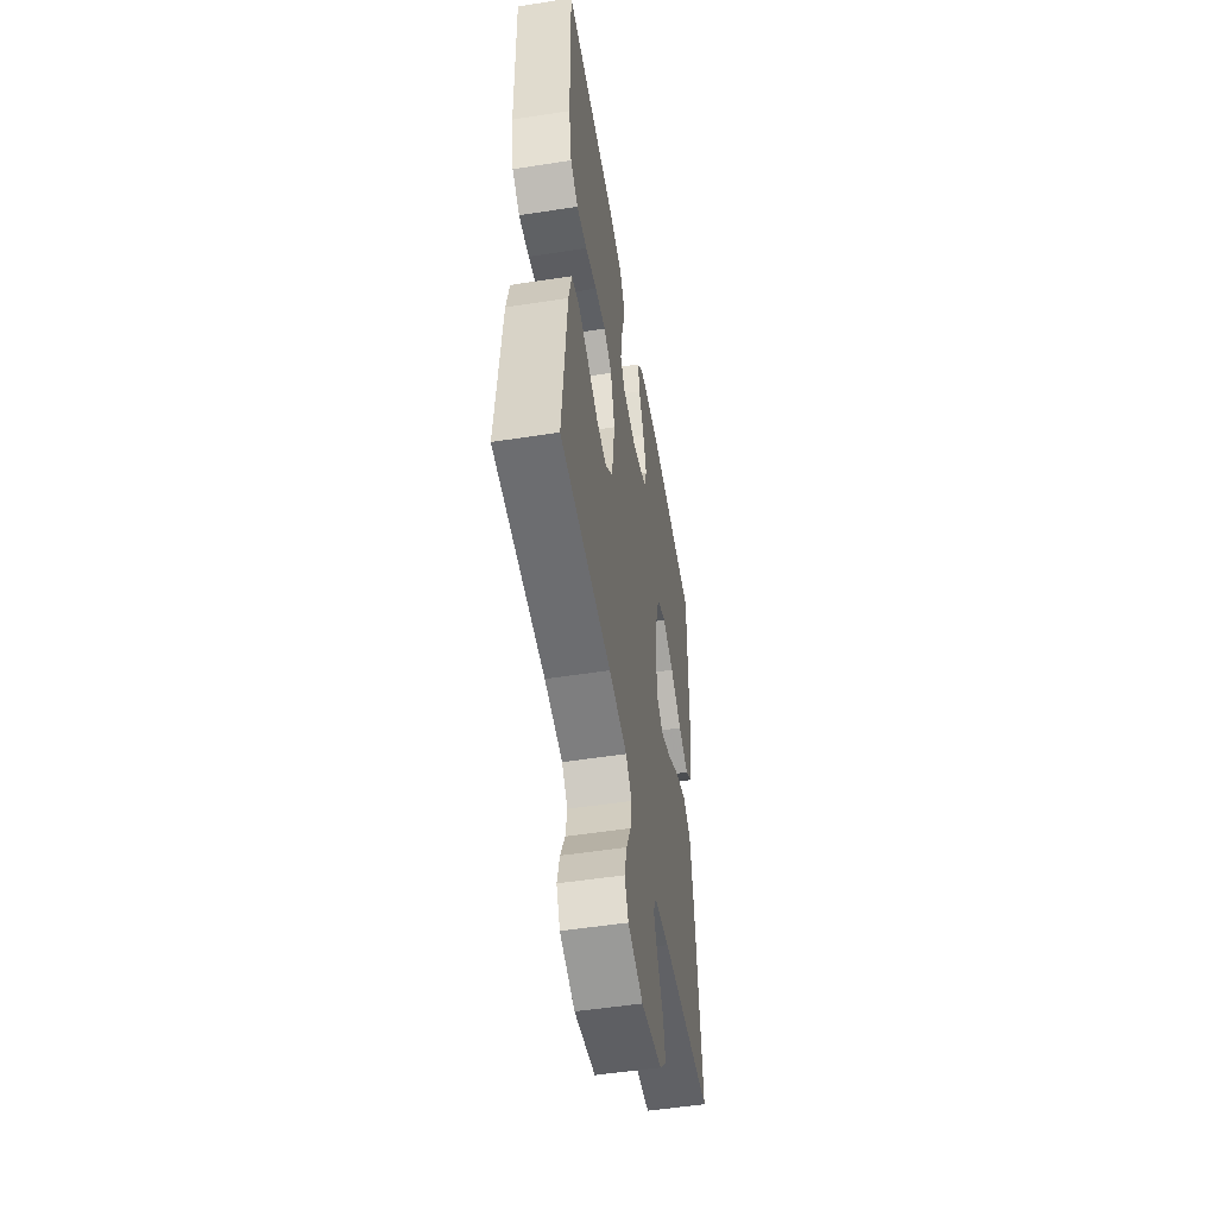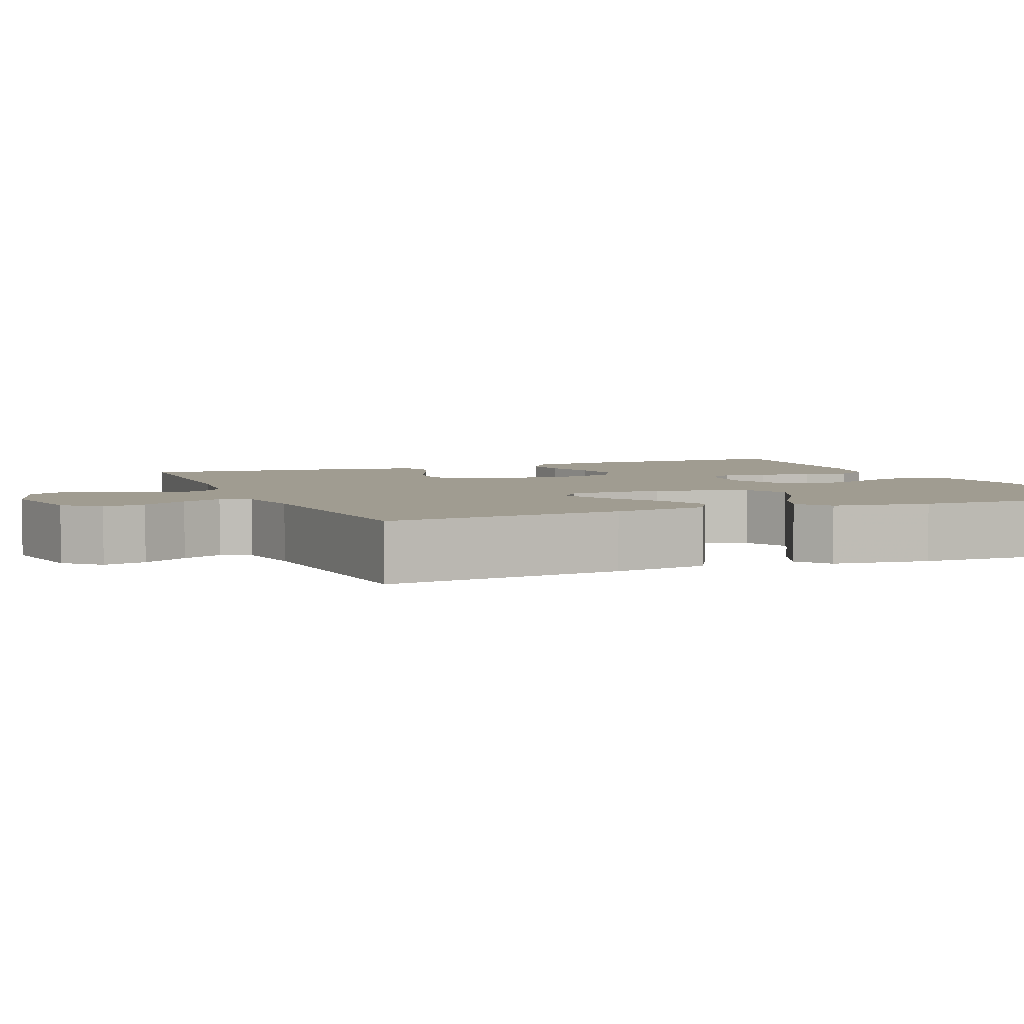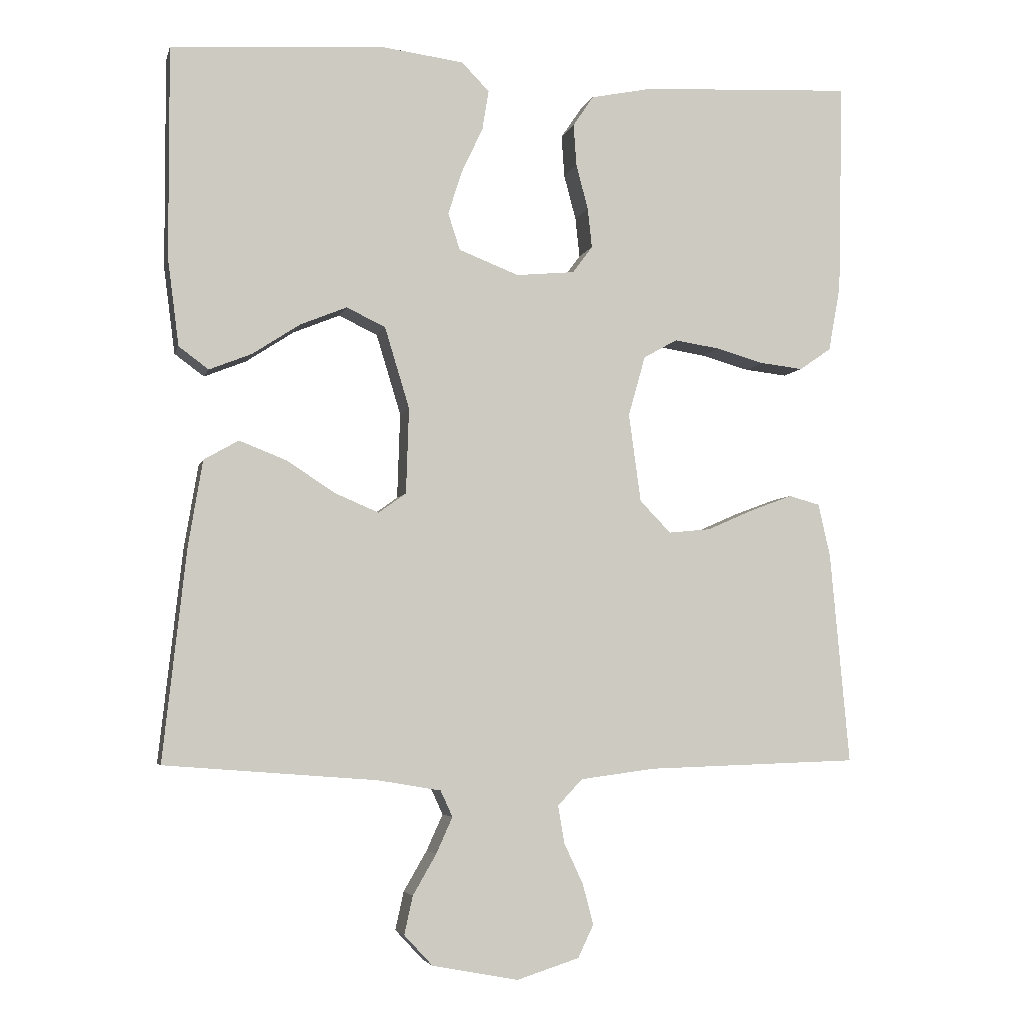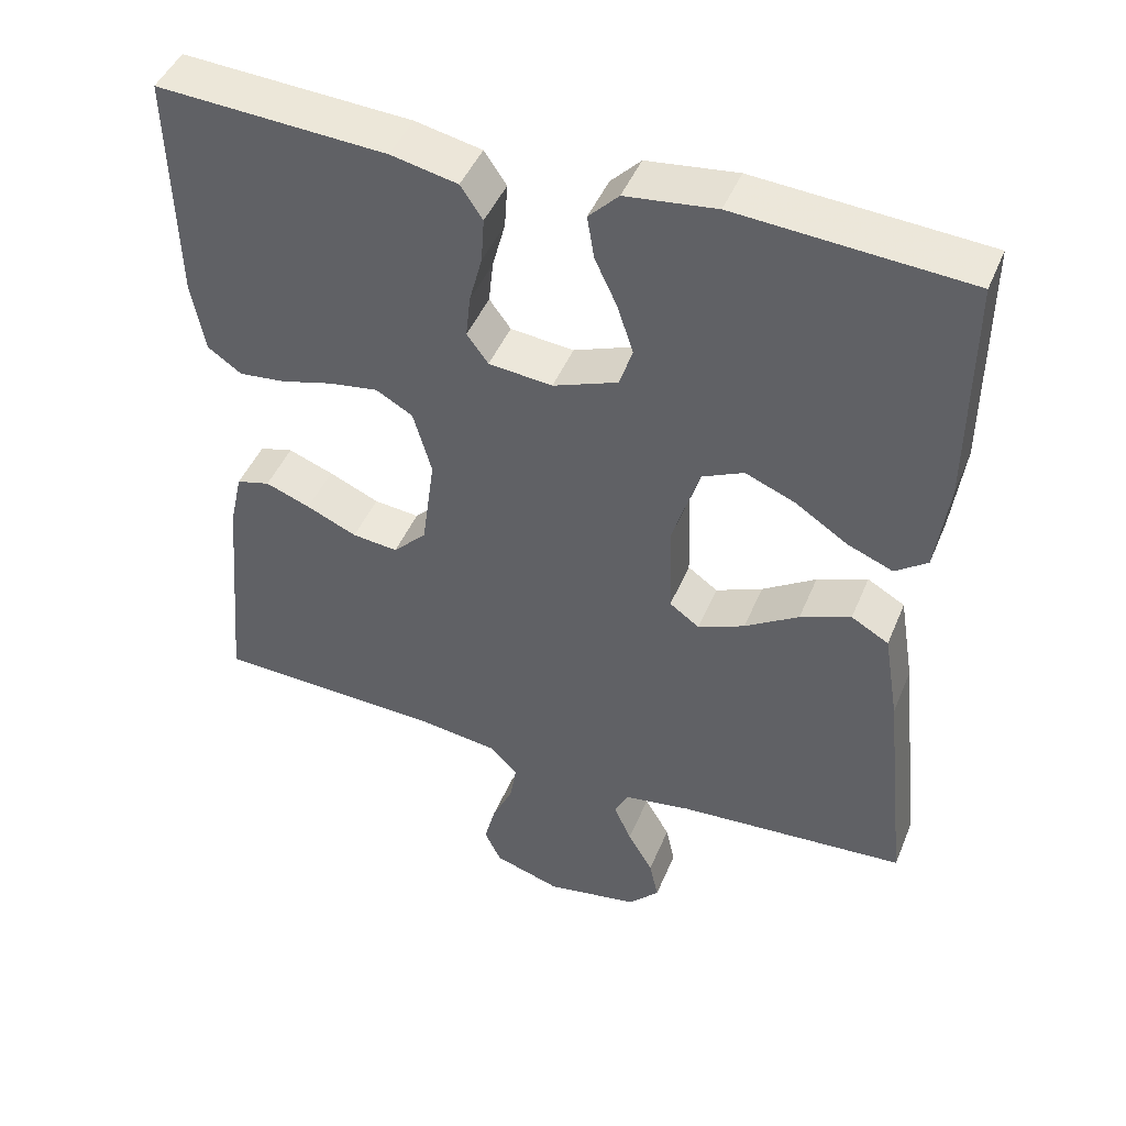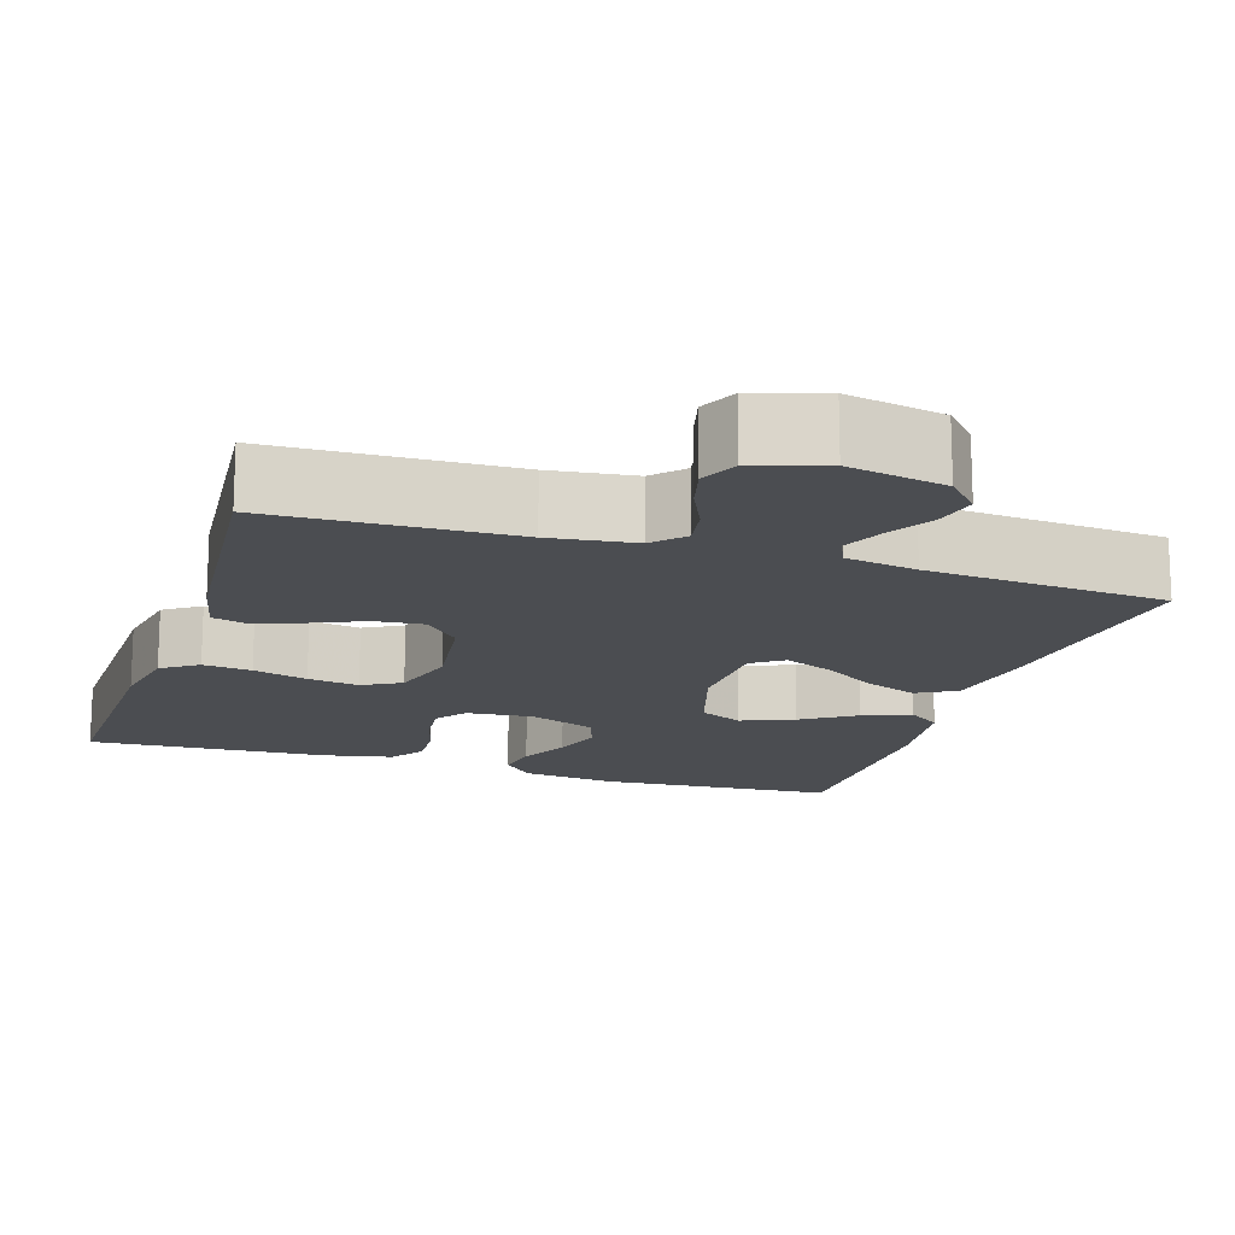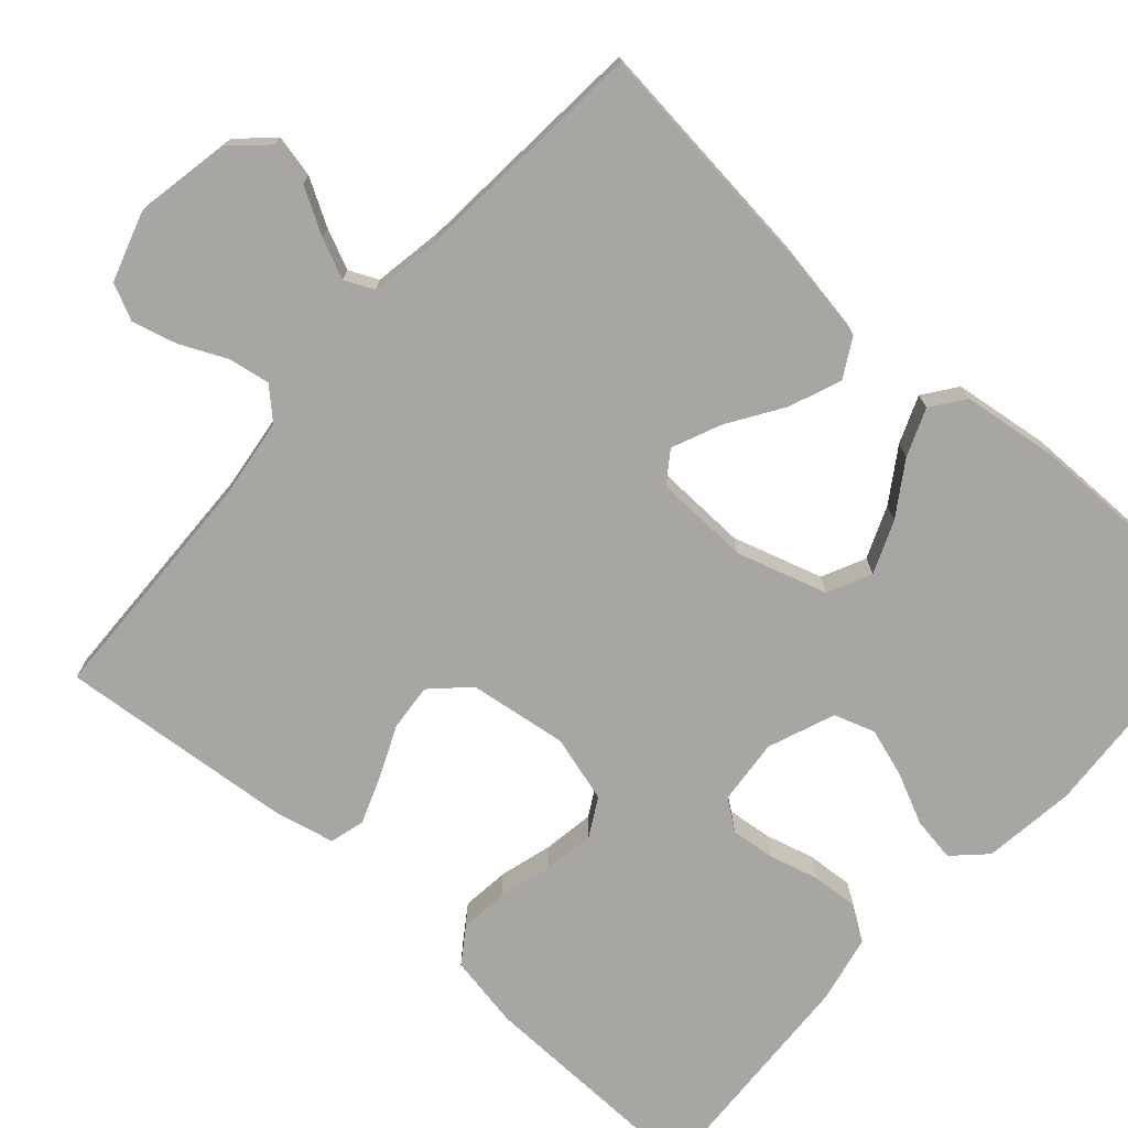
<metadata>
{"format":"obj","ext":"obj","renderer":"f3d","projection":"perspective","resolution":1024,"background":"white","views":[{"elev":-52.2,"azim":99.5,"up":"+Z"},{"elev":4.3,"azim":-112.4,"up":"+Y"},{"elev":-4.7,"azim":-13.2,"up":"+Z"},{"elev":45.8,"azim":-158.2,"up":"+Z"},{"elev":-15.8,"azim":162.2,"up":"+Y"},{"elev":-74.0,"azim":-131.7,"up":"+Y"}]}
</metadata>
<code>
v -0.5 0.07 -0.5
v -0.467 0.07 -0.2
v -0.447 0.07 -0.08
v -0.398 0.07 -0.052
v -0.332 0.07 -0.078
v -0.262 0.07 -0.123
v -0.201 0.07 -0.149
v -0.162 0.07 -0.121
v -0.158 0.07 0
v -0.193 0.07 0.115
v -0.248 0.07 0.141
v -0.314 0.07 0.114
v -0.381 0.07 0.07
v -0.441 0.07 0.046
v -0.483 0.07 0.077
v -0.499 0.07 0.2
v -0.5 0.07 0.5
v -0.2 0.07 0.52
v -0.082 0.07 0.505
v -0.043 0.07 0.465
v -0.052 0.07 0.409
v -0.082 0.07 0.345
v -0.102 0.07 0.283
v -0.085 0.07 0.231
v 0 0.07 0.198
v 0.083 0.07 0.206
v 0.111 0.07 0.244
v 0.105 0.07 0.3
v 0.088 0.07 0.364
v 0.084 0.07 0.423
v 0.113 0.07 0.466
v 0.2 0.07 0.484
v 0.5 0.07 0.5
v 0.493 0.07 0.2
v 0.476 0.07 0.107
v 0.431 0.07 0.076
v 0.37 0.07 0.083
v 0.302 0.07 0.102
v 0.238 0.07 0.112
v 0.19 0.07 0.085
v 0.166 0.07 0
v 0.183 0.07 -0.125
v 0.227 0.07 -0.17
v 0.287 0.07 -0.164
v 0.353 0.07 -0.135
v 0.412 0.07 -0.113
v 0.456 0.07 -0.125
v 0.473 0.07 -0.2
v 0.5 0.07 -0.5
v 0.2 0.07 -0.51
v 0.094 0.07 -0.524
v 0.059 0.07 -0.561
v 0.068 0.07 -0.614
v 0.095 0.07 -0.672
v 0.11 0.07 -0.729
v 0.088 0.07 -0.775
v 0 0.07 -0.803
v -0.122 0.07 -0.78
v -0.162 0.07 -0.737
v -0.15 0.07 -0.683
v -0.117 0.07 -0.626
v -0.094 0.07 -0.575
v -0.111 0.07 -0.538
v -0.2 0.07 -0.523
v -0.5 0 -0.5
v -0.467 0 -0.2
v -0.447 0 -0.08
v -0.398 0 -0.052
v -0.332 0 -0.078
v -0.262 0 -0.123
v -0.201 0 -0.149
v -0.162 0 -0.121
v -0.158 0 0
v -0.193 0 0.115
v -0.248 0 0.141
v -0.314 0 0.114
v -0.381 0 0.07
v -0.441 0 0.046
v -0.483 0 0.077
v -0.499 0 0.2
v -0.5 0 0.5
v -0.2 0 0.52
v -0.082 0 0.505
v -0.043 0 0.465
v -0.052 0 0.409
v -0.082 0 0.345
v -0.102 0 0.283
v -0.085 0 0.231
v 0 0 0.198
v 0.083 0 0.206
v 0.111 0 0.244
v 0.105 0 0.3
v 0.088 0 0.364
v 0.084 0 0.423
v 0.113 0 0.466
v 0.2 0 0.484
v 0.5 0 0.5
v 0.493 0 0.2
v 0.476 0 0.107
v 0.431 0 0.076
v 0.37 0 0.083
v 0.302 0 0.102
v 0.238 0 0.112
v 0.19 0 0.085
v 0.166 0 0
v 0.183 0 -0.125
v 0.227 0 -0.17
v 0.287 0 -0.164
v 0.353 0 -0.135
v 0.412 0 -0.113
v 0.456 0 -0.125
v 0.473 0 -0.2
v 0.5 0 -0.5
v 0.2 0 -0.51
v 0.094 0 -0.524
v 0.059 0 -0.561
v 0.068 0 -0.614
v 0.095 0 -0.672
v 0.11 0 -0.729
v 0.088 0 -0.775
v 0 0 -0.803
v -0.122 0 -0.78
v -0.162 0 -0.737
v -0.15 0 -0.683
v -0.117 0 -0.626
v -0.094 0 -0.575
v -0.111 0 -0.538
v -0.2 0 -0.523
f 58 59 60 61
f 58 61 62
f 57 58 62
f 56 57 62
f 53 54 55 56
f 52 53 56 62
f 51 52 62 63
f 47 48 49 50
f 44 45 46 47
f 44 47 50 51
f 35 36 37 38
f 35 38 39
f 34 35 39
f 33 34 39
f 32 33 39 40
f 28 29 30 31
f 27 28 31 32
f 19 20 21 22
f 19 22 23
f 18 19 23
f 17 18 23 24
f 15 16 17 24
f 12 13 14 15
f 11 12 15 24
f 3 4 5 6
f 3 6 7
f 64 1 2 3
f 64 3 7
f 63 64 7 8
f 43 44 51 63
f 42 43 63 8
f 41 42 8 9
f 27 32 40 41
f 26 27 41
f 25 26 41 9
f 10 11 24 25
f 9 10 25
f 125 124 123 122
f 126 125 122
f 126 122 121
f 126 121 120
f 120 119 118 117
f 126 120 117 116
f 127 126 116 115
f 114 113 112 111
f 111 110 109 108
f 115 114 111 108
f 102 101 100 99
f 103 102 99
f 103 99 98
f 103 98 97
f 104 103 97 96
f 95 94 93 92
f 96 95 92 91
f 86 85 84 83
f 87 86 83
f 87 83 82
f 88 87 82 81
f 88 81 80 79
f 79 78 77 76
f 88 79 76 75
f 70 69 68 67
f 71 70 67
f 67 66 65 128
f 71 67 128
f 72 71 128 127
f 127 115 108 107
f 72 127 107 106
f 73 72 106 105
f 105 104 96 91
f 105 91 90
f 73 105 90 89
f 89 88 75 74
f 89 74 73
f 1 65 66 2
f 2 66 67 3
f 3 67 68 4
f 4 68 69 5
f 5 69 70 6
f 6 70 71 7
f 7 71 72 8
f 8 72 73 9
f 9 73 74 10
f 10 74 75 11
f 11 75 76 12
f 12 76 77 13
f 13 77 78 14
f 14 78 79 15
f 15 79 80 16
f 16 80 81 17
f 17 81 82 18
f 18 82 83 19
f 19 83 84 20
f 20 84 85 21
f 21 85 86 22
f 22 86 87 23
f 23 87 88 24
f 24 88 89 25
f 25 89 90 26
f 26 90 91 27
f 27 91 92 28
f 28 92 93 29
f 29 93 94 30
f 30 94 95 31
f 31 95 96 32
f 32 96 97 33
f 33 97 98 34
f 34 98 99 35
f 35 99 100 36
f 36 100 101 37
f 37 101 102 38
f 38 102 103 39
f 39 103 104 40
f 40 104 105 41
f 41 105 106 42
f 42 106 107 43
f 43 107 108 44
f 44 108 109 45
f 45 109 110 46
f 46 110 111 47
f 47 111 112 48
f 48 112 113 49
f 49 113 114 50
f 50 114 115 51
f 51 115 116 52
f 52 116 117 53
f 53 117 118 54
f 54 118 119 55
f 55 119 120 56
f 56 120 121 57
f 57 121 122 58
f 58 122 123 59
f 59 123 124 60
f 60 124 125 61
f 61 125 126 62
f 62 126 127 63
f 63 127 128 64
f 64 128 65 1

</code>
